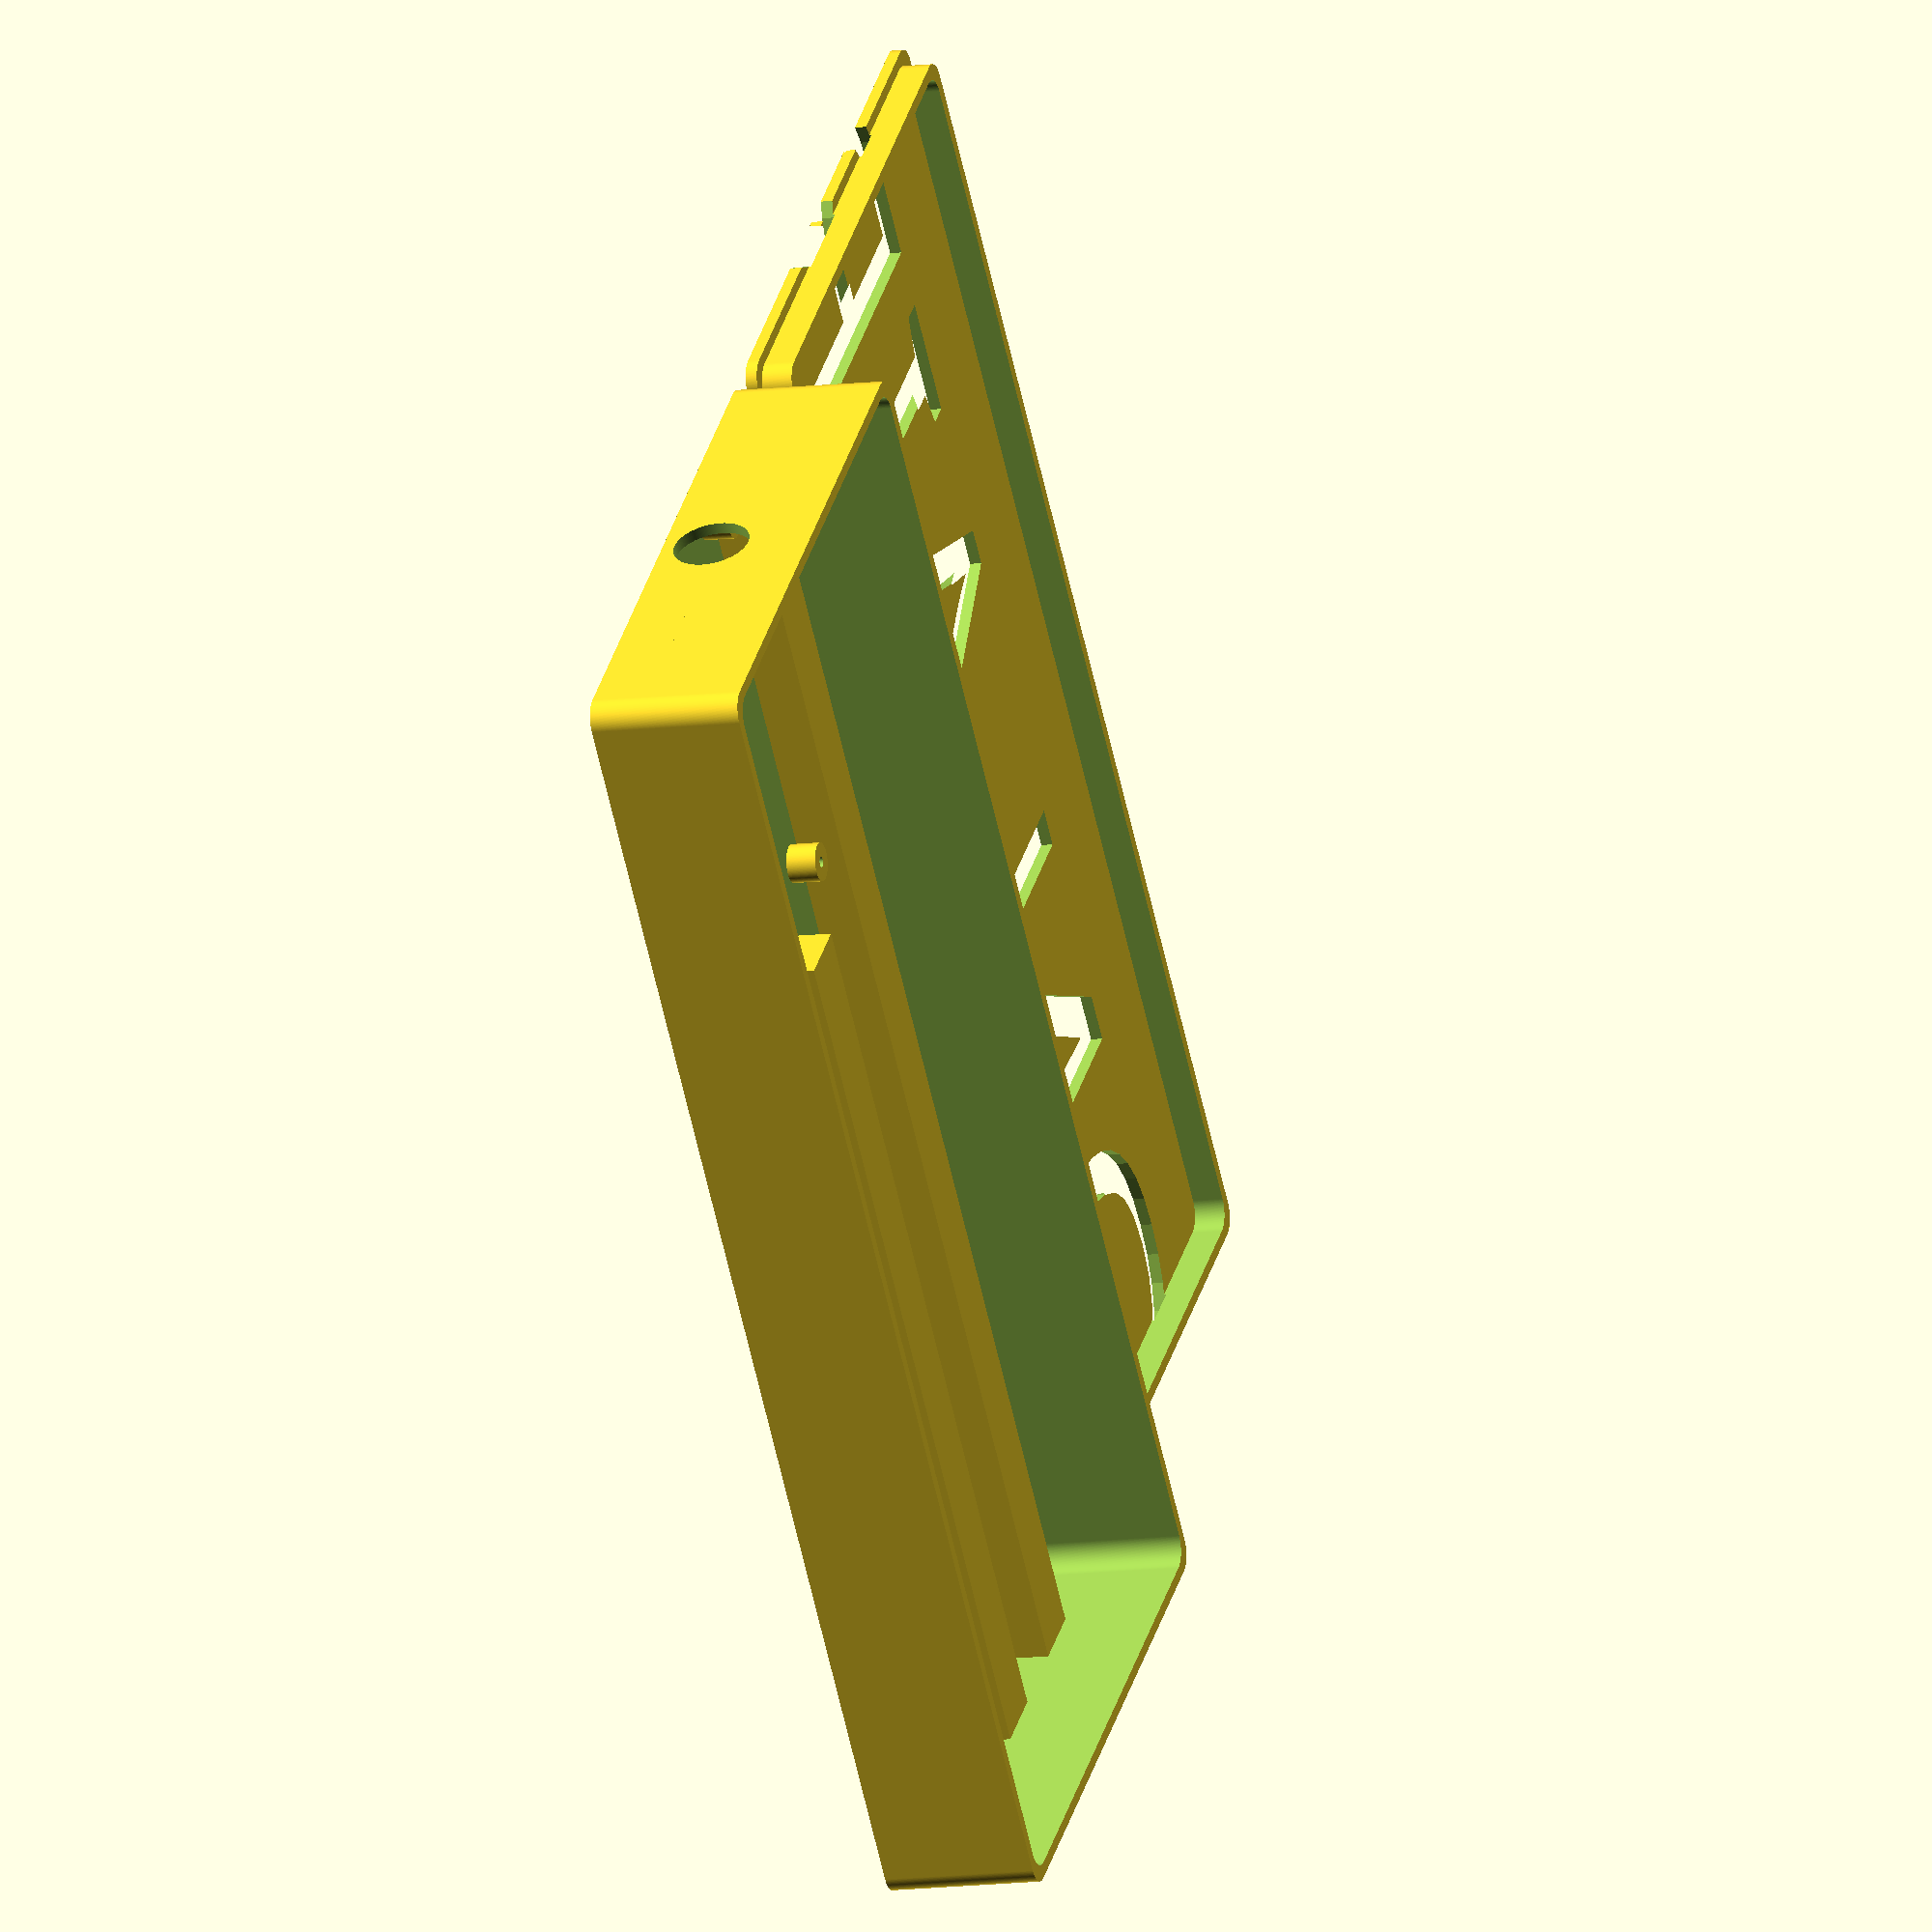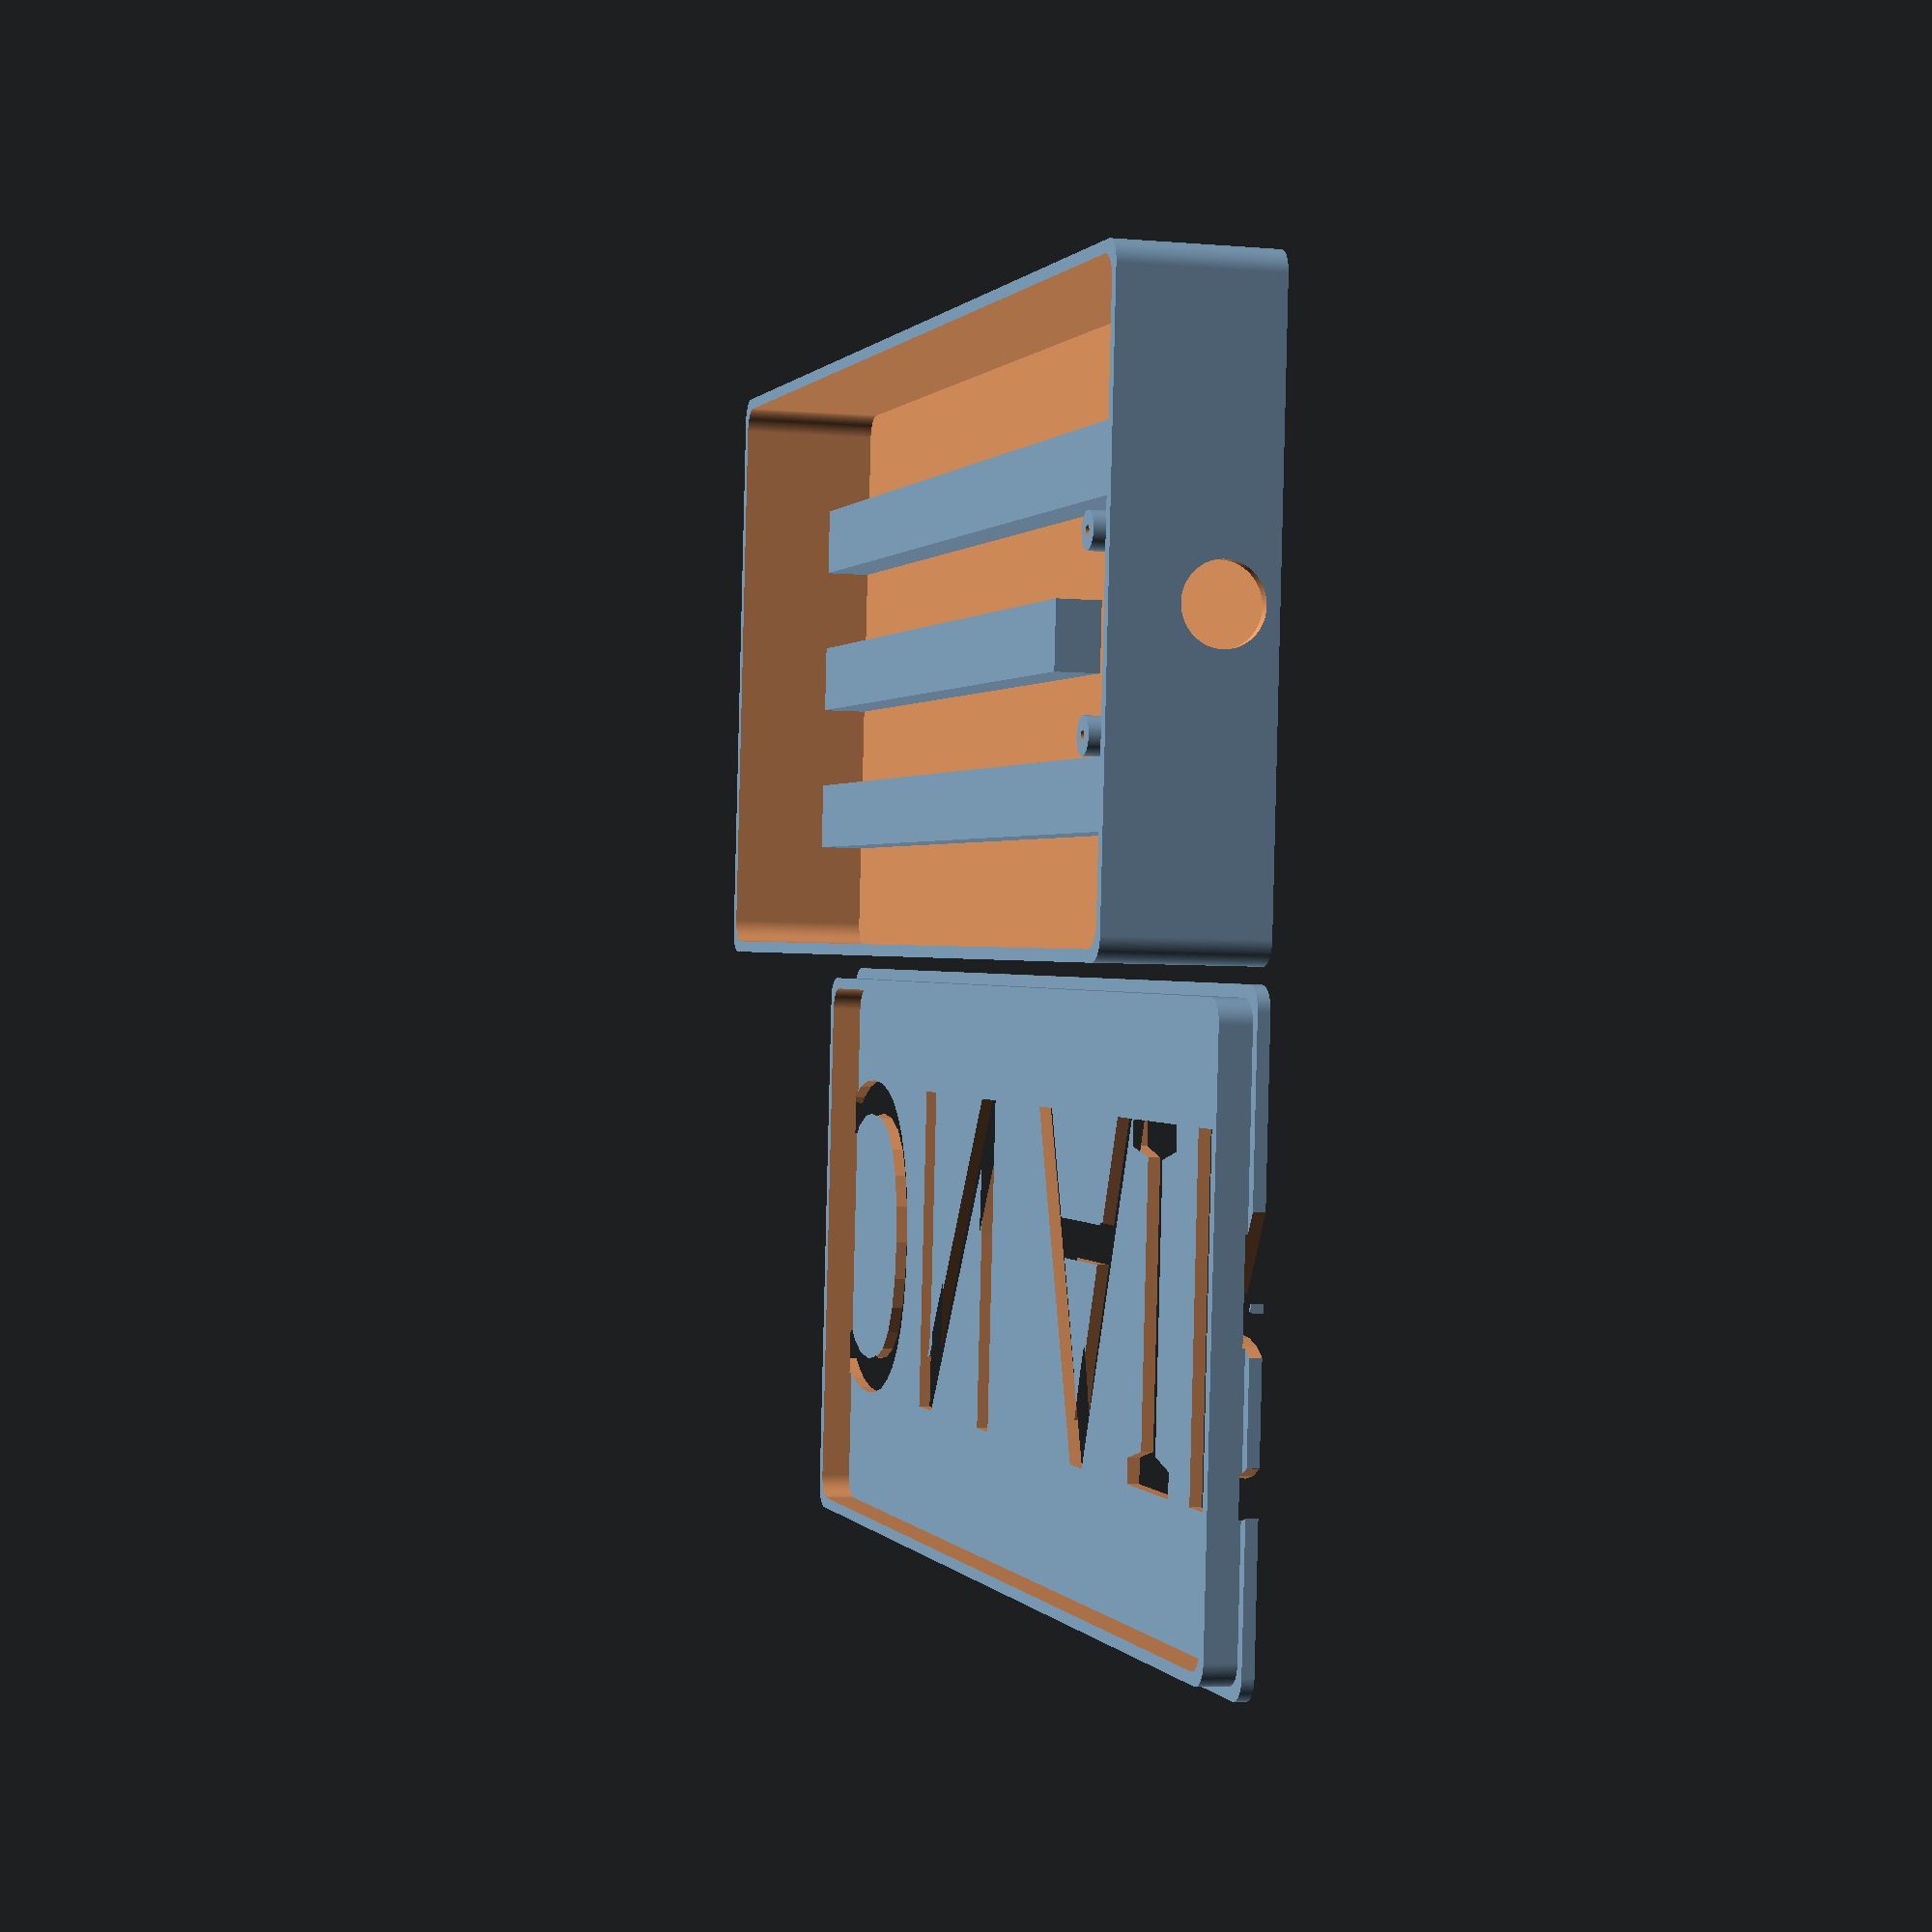
<openscad>
$fn=200;

length = 180;
width= 80;
height = 20;
cornerRadius = 3;
slop = 0.1;
thick = 1.5;
usbRadius = 5;

boardHoleWidth = 25;
boardHoleLength = 52;

stripWidth = 9;

fontFam = "Boston Traffic"; // "Boston Traffic", "Black Ops One", "Lintsec", "Major Snafu"
fontSize = 44;

centerWidth = width/2-cornerRadius;
postHeight = usbRadius-1;

// main box
translate([cornerRadius, cornerRadius, 0]){
  difference() {
    roundedBox(width, length, height, cornerRadius);
    
    translate([thick,thick,thick+slop])
      roundedBox(width-thick*2, length-thick*2, height-thick+slop, cornerRadius);
    
    // Hole for usb
    translate([-cornerRadius-slop, centerWidth, thick+usbRadius+slop])
      rotate([0,90,0])
        cylinder(r=usbRadius, h=thick+slop*3);
  }
  
  rotate([0,0,90]) {
    // strips for LEDs
    translate([centerWidth-stripWidth/2, -length+cornerRadius, thick])
      cube(size=[stripWidth, length-cornerRadius+thick*2-(boardHoleLength+10), postHeight+2]);
    translate([centerWidth-20-stripWidth/2, -length+cornerRadius, thick])
      cube(size=[stripWidth, length-cornerRadius+thick*2, postHeight+2]);
    translate([centerWidth+20-stripWidth/2, -length+cornerRadius, thick])
      cube(size=[stripWidth, length-cornerRadius+thick*2, postHeight+2]);
  
    // posts
    post(centerWidth-boardHoleWidth/2, -1, postHeight);
    post(centerWidth+boardHoleWidth/2, -1, postHeight);
    post(centerWidth-boardHoleWidth/2, -boardHoleLength-1, postHeight);
    post(centerWidth+boardHoleWidth/2, -boardHoleLength-1, postHeight);
  }
}

// box top
difference() {
translate([length-cornerRadius, width+5, 0]){
  mirror([1,0,0]) {
    roundedBox(width, length, thick, cornerRadius);
    difference() {
      translate([thick,thick,0])
        roundedBox(width-thick*2,length-thick*2,thick+4,cornerRadius);
      translate([thick*2,thick*2,0+slop])
          roundedBox(width-thick*4,length-thick*4,thick+4+slop,cornerRadius);    
    }
  }
}
translate([length/2, width+width/2, -slop])
  mirror()
    text3d("ON AIR", thick+slop*2);
}

module text3d(txt, height) {
	// Use linear_extrude() to make the letters 3D objects as they
	// are only 2D shapes when only using text()
	linear_extrude(height=height+slop*2) {
		text(txt, size=fontSize, font=fontFam, halign="center", valign="center", $fn=16);
	}
}

module post(x, y, h) {
  translate([x, y, thick-slop]) {
    difference() {
      cylinder(r=2.5, h=h+slop);
      cylinder(r=0.7, h=h+slop*2);
    }
  }
}

module roundedBox(length, width, height, radius){
  dRadius = 2*radius;

  //cube bottom right
  //translate([width-dRadius,-radius,0])
  //  cube(size=[radius,radius,height+0.01]);

  //cube top left
  //translate([-radius,length-dRadius,0])
  //  cube(size=[radius,radius,height+0.01]);

  //base rounded shape
  minkowski() {
    cube(size=[width-dRadius,length-dRadius, height]);
    cylinder(r=radius, h=0.01);
  } 
}
</openscad>
<views>
elev=190.0 azim=228.4 roll=251.0 proj=o view=wireframe
elev=4.7 azim=185.1 roll=74.3 proj=p view=solid
</views>
